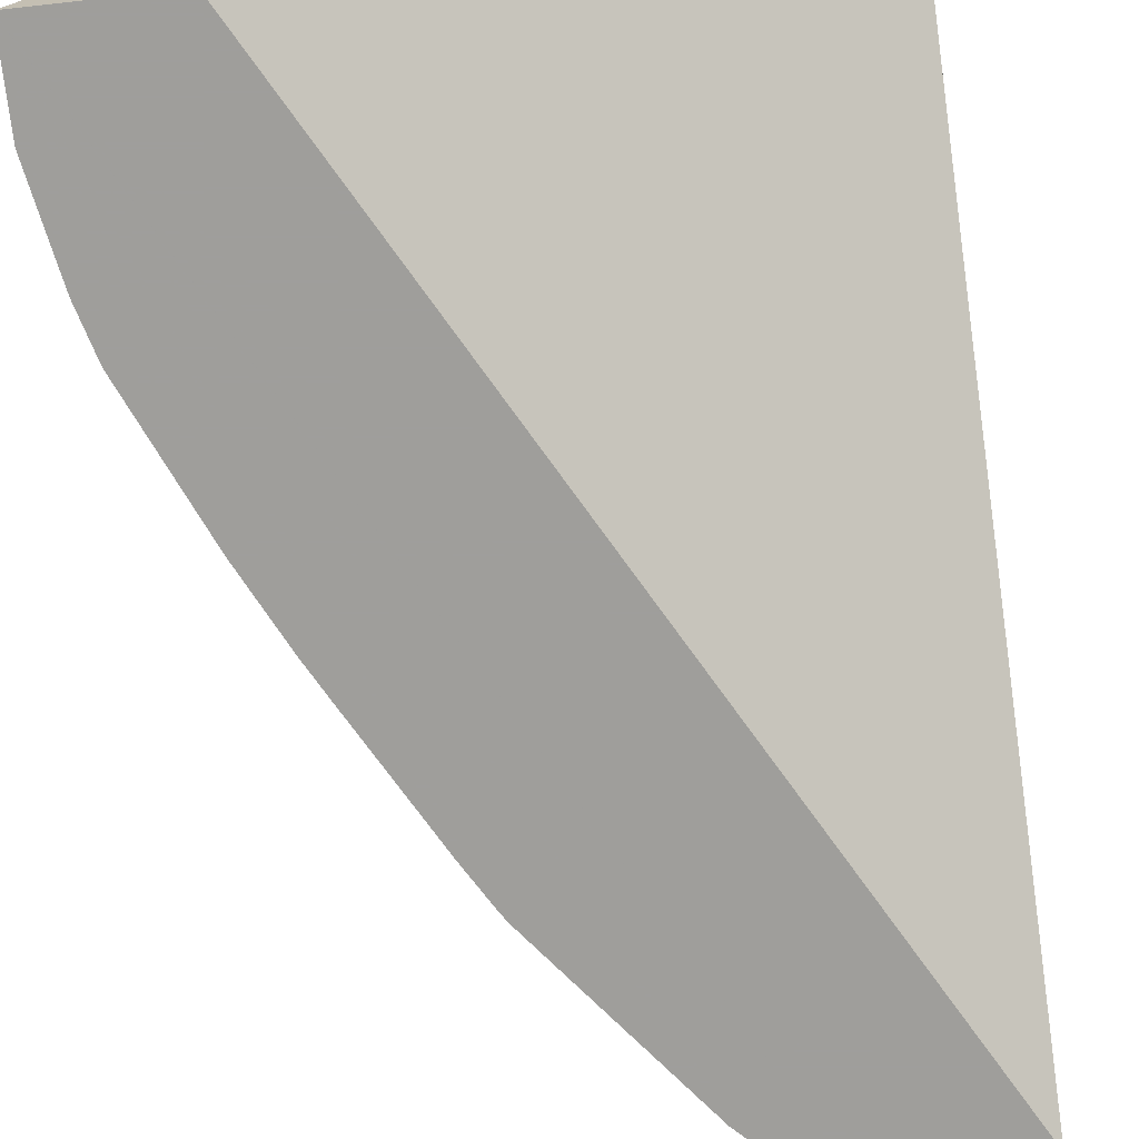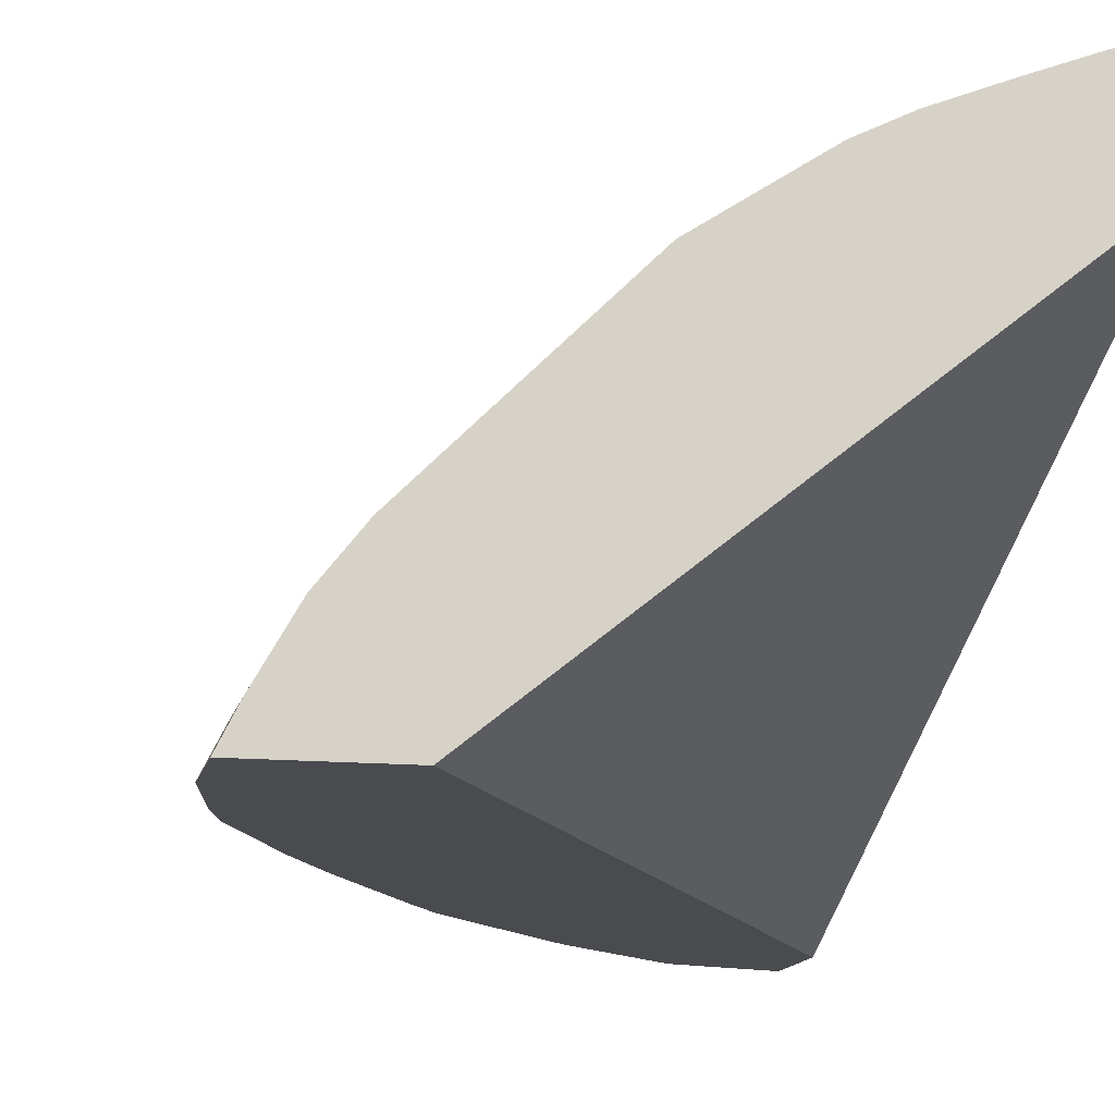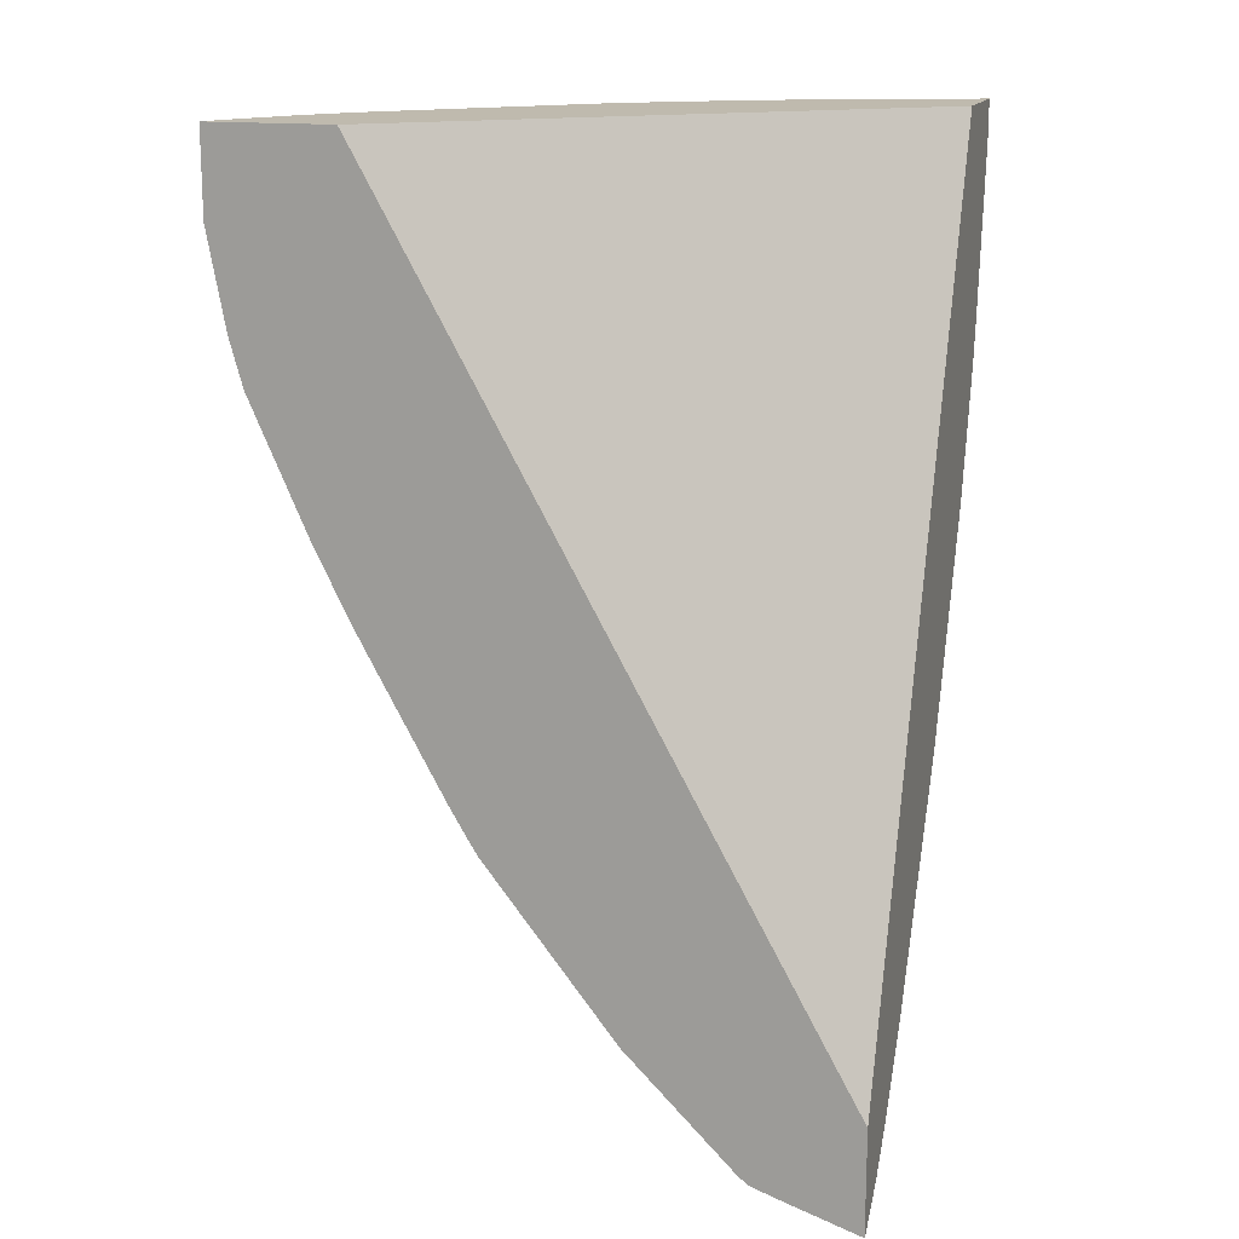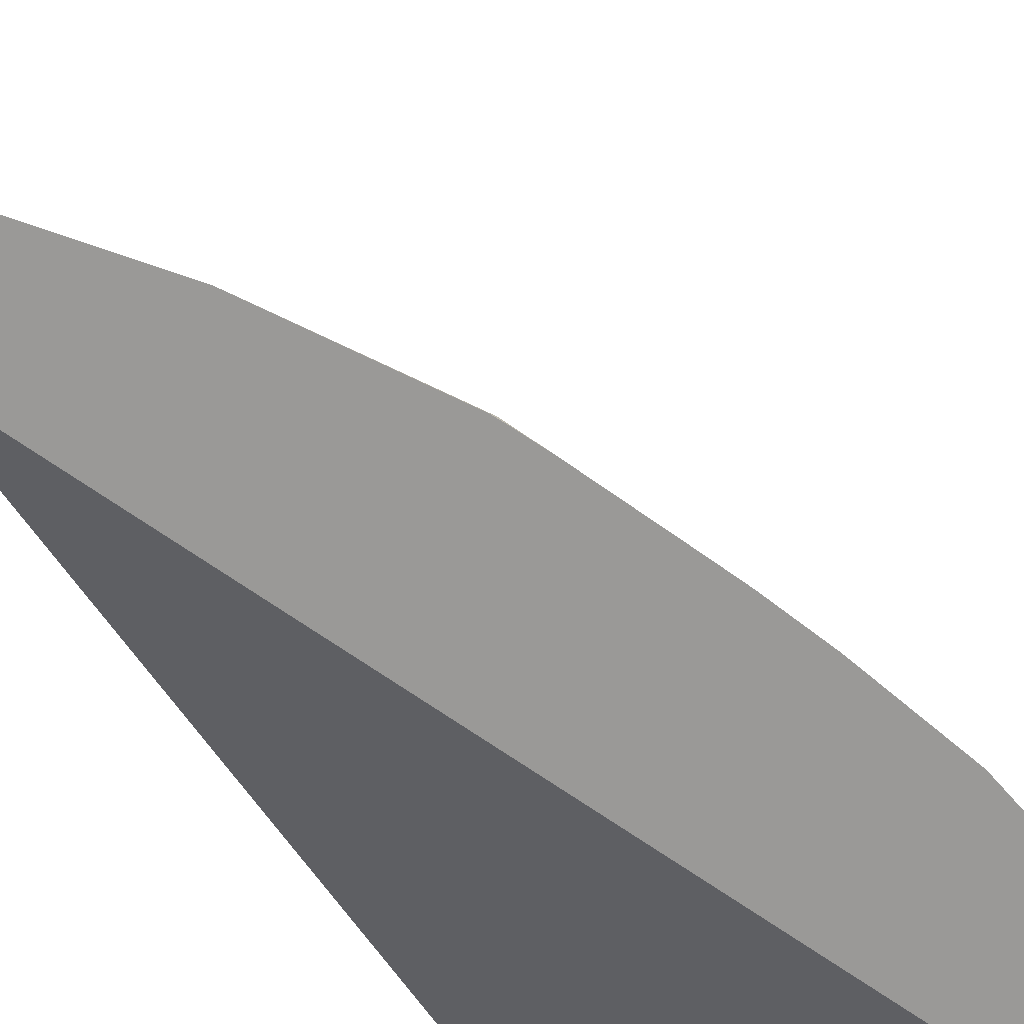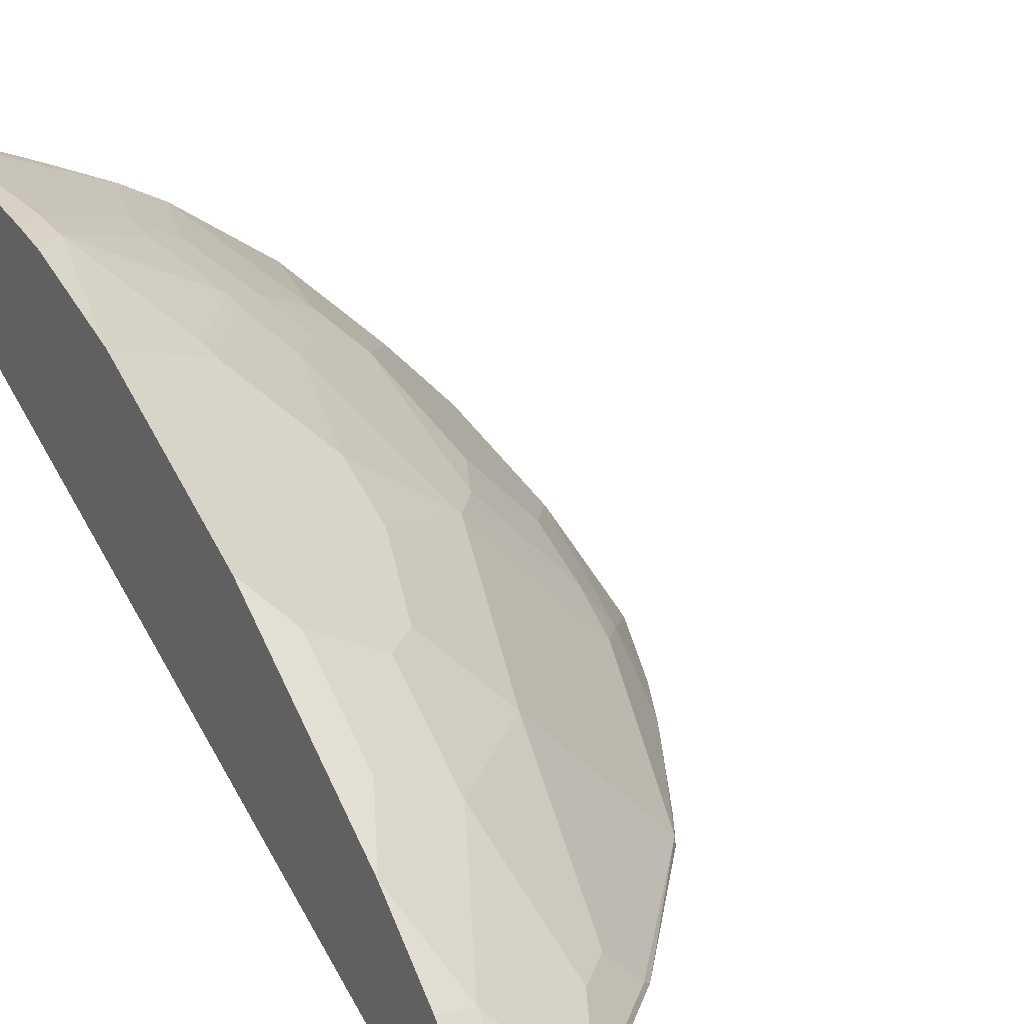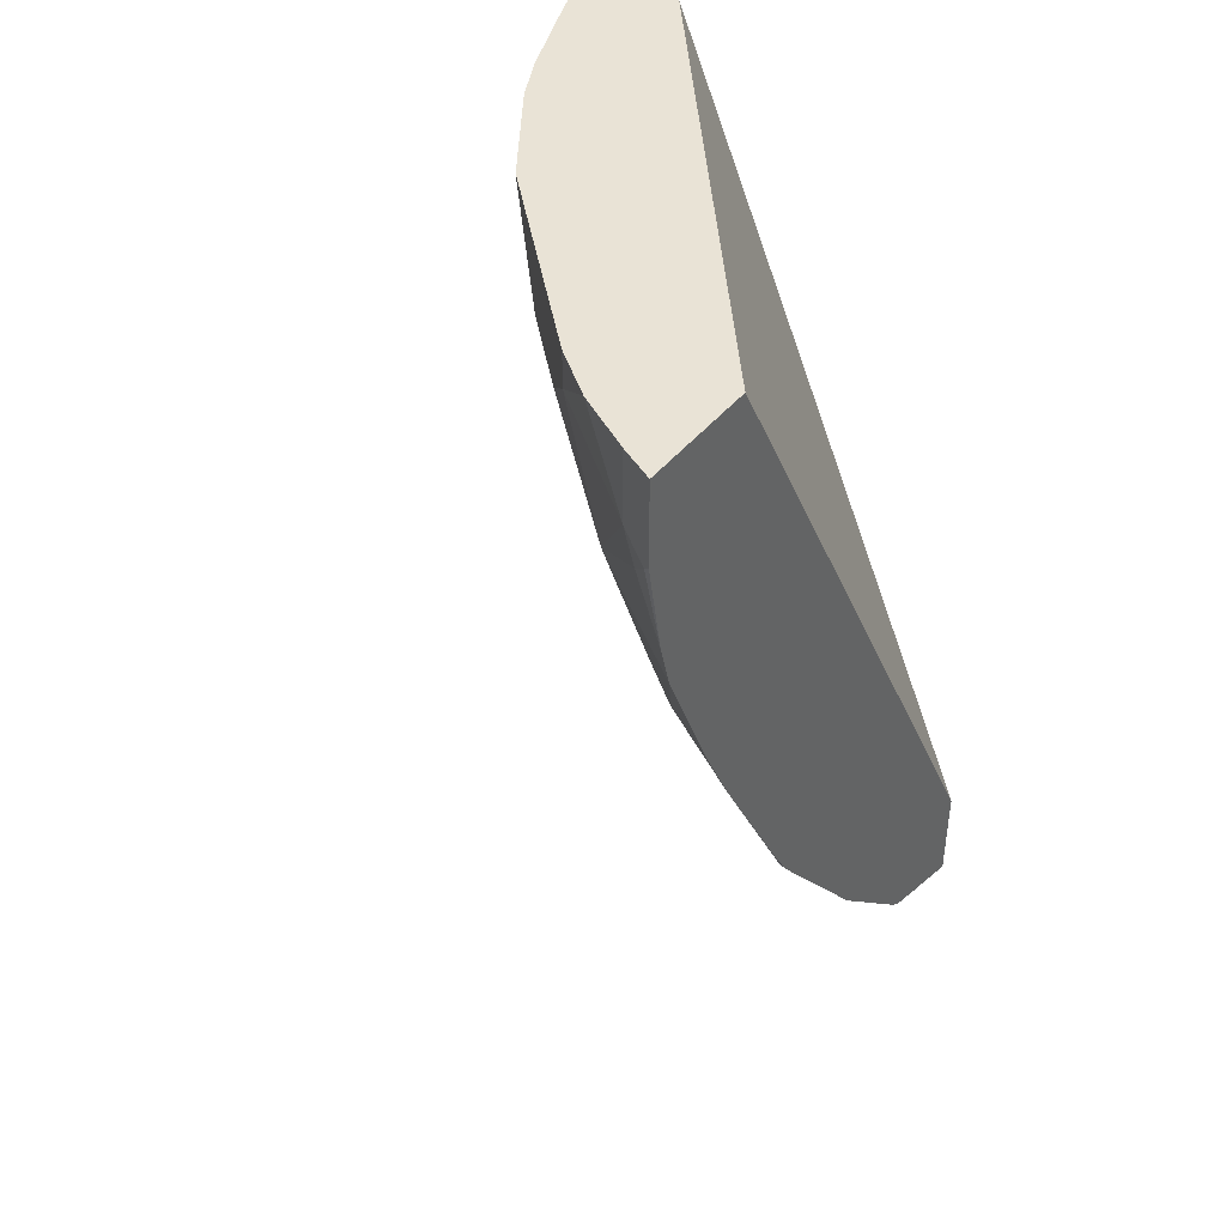
<metadata>
{"format":"obj","ext":"obj","renderer":"f3d","projection":"perspective","resolution":1024,"background":"white","views":[{"elev":-70.8,"azim":-173.7,"up":"+Z"},{"elev":-13.7,"azim":168.1,"up":"+Z"},{"elev":15.5,"azim":-163.4,"up":"+Y"},{"elev":-68.9,"azim":25.7,"up":"+Z"},{"elev":21.5,"azim":-30.2,"up":"+Z"},{"elev":42.2,"azim":125.3,"up":"+Y"}]}
</metadata>
<code>
v 0.4975 -0.3516 0.451
v 0.4325 -0.3516 0.451
v 0.4881 -0.3516 0.4696
v 0.4975 -0.3953 0.451
v 0.1899 -0.3516 0.6465
v 0.1899 -0.7895 0.451
v 0.4709 -0.3516 0.4998
v 0.4881 -0.3893 0.4696
v 0.4958 -0.3986 0.4542
v 0.4881 -0.4452 0.451
v 0.1899 -0.3516 0.7021
v 0.1899 -0.8446 0.451
v 0.4703 -0.3516 0.5007
v 0.4889 -0.4078 0.4634
v 0.451 -0.3708 0.5252
v 0.451 -0.4449 0.5067
v 0.4588 -0.4542 0.4912
v 0.4813 -0.4695 0.451
v 0.2438 -0.3516 0.6812
v 0.1899 -0.3708 0.7021
v 0.2243 -0.8334 0.451
v 0.1899 -0.8436 0.4538
v 0.451 -0.3516 0.5252
v 0.414 -0.3893 0.5623
v 0.4325 -0.3893 0.5438
v 0.414 -0.5005 0.5252
v 0.414 -0.5376 0.5067
v 0.4333 -0.5376 0.482
v 0.4511 -0.5376 0.451
v 0.2781 -0.3522 0.6673
v 0.2781 -0.3516 0.6673
v 0.2225 -0.3893 0.6858
v 0.1899 -0.4589 0.6858
v 0.2039 -0.4449 0.6858
v 0.2448 -0.8265 0.451
v 0.2456 -0.8248 0.4542
v 0.19 -0.8434 0.4542
v 0.1899 -0.8433 0.4543
v 0.414 -0.3516 0.5623
v 0.3584 -0.3522 0.6179
v 0.3954 -0.3893 0.5808
v 0.3584 -0.4449 0.5993
v 0.3769 -0.5005 0.5623
v 0.3584 -0.5376 0.5623
v 0.3939 -0.5654 0.5098
v 0.4124 -0.5654 0.4912
v 0.4217 -0.5469 0.4912
v 0.4324 -0.575 0.451
v 0.2904 -0.3522 0.6611
v 0.2785 -0.3516 0.6671
v 0.2595 -0.4078 0.6673
v 0.1899 -0.4634 0.6848
v 0.2062 -0.4634 0.6812
v 0.2619 -0.4264 0.6627
v 0.2504 -0.8216 0.451
v 0.2642 -0.8063 0.4542
v 0.2642 -0.7878 0.4727
v 0.2085 -0.8063 0.4912
v 0.2085 -0.8248 0.4727
v 0.1916 -0.8279 0.4758
v 0.1899 -0.83 0.4734
v 0.3584 -0.3516 0.6179
v 0.3028 -0.3522 0.6549
v 0.3399 -0.4264 0.6179
v 0.3213 -0.4634 0.6179
v 0.3383 -0.4727 0.6024
v 0.3383 -0.5654 0.5654
v 0.3198 -0.6209 0.5469
v 0.3198 -0.6765 0.5098
v 0.3754 -0.6765 0.4542
v 0.3939 -0.6209 0.4727
v 0.4225 -0.5932 0.451
v 0.2904 -0.3516 0.6611
v 0.2719 -0.4078 0.6611
v 0.2843 -0.4078 0.6549
v 0.1899 -0.4798 0.6812
v 0.2433 -0.519 0.6441
v 0.2433 -0.4634 0.6627
v 0.1899 -0.5465 0.6582
v 0.2804 -0.4634 0.6441
v 0.2996 -0.7725 0.451
v 0.3012 -0.7692 0.4542
v 0.2827 -0.7692 0.4727
v 0.3012 -0.6765 0.5283
v 0.2642 -0.7136 0.5283
v 0.2456 -0.7322 0.5283
v 0.19 -0.7692 0.5283
v 0.1899 -0.8098 0.4947
v 0.1899 -0.8271 0.4774
v 0.1899 -0.8191 0.4855
v 0.1899 -0.8281 0.4762
v 0.3028 -0.3516 0.6549
v 0.3028 -0.4449 0.6364
v 0.2827 -0.4727 0.6395
v 0.3012 -0.4912 0.621
v 0.2827 -0.5654 0.6024
v 0.2827 -0.6024 0.5839
v 0.2642 -0.658 0.5654
v 0.306 -0.766 0.451
v 0.3738 -0.6798 0.451
v 0.3778 -0.6734 0.451
v 0.3886 -0.6548 0.451
v 0.2456 -0.5283 0.6395
v 0.1899 -0.547 0.658
v 0.19 -0.5469 0.658
v 0.2085 -0.7322 0.5469
v 0.2456 -0.6765 0.5654
v 0.1899 -0.7692 0.5283
v 0.1899 -0.7138 0.5653
v 0.2642 -0.5469 0.621
v 0.19 -0.5839 0.6395
v 0.1899 -0.5841 0.6394
v 0.2085 -0.6765 0.5839
v 0.1899 -0.6582 0.6024
v 0.19 -0.658 0.6024
v 0.1899 -0.6577 0.6026
f 53 76 79
f 54 78 80
f 53 79 77
f 53 78 54
f 49 74 75
f 52 76 53
f 51 54 74
f 49 75 63
f 54 80 93
f 53 77 78
f 54 93 75
f 59 89 60
f 55 81 56
f 56 81 82
f 56 82 57
f 57 82 83
f 57 83 84
f 57 84 85
f 57 85 86
f 58 87 88
f 58 88 90
f 58 90 59
f 58 86 87
f 59 90 89
f 54 75 74
f 49 51 74
f 42 44 43
f 49 92 73
f 36 58 59
f 60 91 61
f 36 59 38
f 36 38 37
f 38 59 60
f 38 60 61
f 40 62 92
f 40 92 63
f 40 63 64
f 40 64 41
f 41 64 42
f 42 64 65
f 49 73 50
f 42 65 95
f 42 66 67
f 42 67 44
f 44 67 45
f 45 67 68
f 45 68 69
f 45 69 70
f 45 70 46
f 46 70 71
f 46 71 48
f 48 71 70
f 48 70 72
f 49 63 92
f 42 95 66
f 60 89 91
f 81 99 82
f 64 93 65
f 86 107 106
f 87 108 88
f 87 106 109
f 87 109 108
f 94 103 110
f 94 110 95
f 95 110 96
f 96 110 98
f 96 98 97
f 98 110 105
f 98 105 111
f 98 111 107
f 103 105 110
f 104 112 111
f 104 111 105
f 106 107 113
f 106 113 114
f 106 114 109
f 107 111 115
f 107 115 113
f 111 112 116
f 111 116 115
f 113 115 114
f 114 115 116
f 36 86 58
f 86 106 87
f 63 75 64
f 85 107 86
f 84 98 85
f 64 75 93
f 65 93 94
f 65 94 95
f 66 95 67
f 67 95 96
f 67 96 97
f 67 97 98
f 67 98 68
f 68 98 84
f 68 84 69
f 69 84 83
f 69 83 82
f 69 82 70
f 70 82 99
f 70 99 100
f 70 100 101
f 70 101 102
f 70 102 72
f 77 80 78
f 77 79 103
f 77 103 94
f 77 94 80
f 79 104 105
f 79 105 103
f 80 94 93
f 85 98 107
f 36 57 86
f 5 33 20
f 36 55 56
f 1 12 6
f 1 6 2
f 2 6 5
f 3 7 8
f 4 8 9
f 4 9 10
f 5 6 12
f 5 12 22
f 5 22 38
f 5 38 61
f 5 61 91
f 1 21 12
f 5 91 89
f 5 90 88
f 5 88 108
f 5 108 109
f 5 109 114
f 5 114 116
f 5 116 112
f 5 112 104
f 5 104 79
f 5 79 76
f 5 76 52
f 5 52 33
f 5 89 90
f 1 35 21
f 1 55 35
f 1 81 55
f 1 2 5
f 1 5 11
f 1 11 19
f 1 19 31
f 1 31 50
f 1 50 73
f 36 56 57
f 1 92 62
f 1 62 39
f 1 39 23
f 1 23 13
f 1 13 7
f 1 7 3
f 1 3 8
f 1 8 4
f 1 4 10
f 1 10 18
f 1 18 29
f 1 29 48
f 1 48 72
f 1 72 102
f 1 102 101
f 1 101 100
f 1 100 99
f 1 99 81
f 5 20 11
f 7 13 8
f 1 73 92
f 8 13 15
f 24 39 62
f 24 62 40
f 24 40 41
f 24 41 42
f 24 42 26
f 26 42 43
f 26 43 44
f 26 44 27
f 27 44 45
f 27 45 46
f 27 46 47
f 27 47 28
f 28 47 46
f 28 46 48
f 28 48 29
f 30 49 50
f 30 50 31
f 30 32 51
f 30 51 49
f 32 34 51
f 33 52 34
f 34 53 54
f 34 54 51
f 35 55 36
f 8 14 9
f 22 37 38
f 21 37 22
f 34 52 53
f 21 35 36
f 21 36 37
f 8 16 14
f 10 16 17
f 10 17 18
f 10 14 16
f 11 20 19
f 12 21 22
f 13 23 15
f 15 23 39
f 15 39 24
f 15 24 25
f 15 25 16
f 9 14 10
f 16 24 26
f 20 34 32
f 16 25 24
f 20 33 34
f 20 32 30
f 19 20 30
f 8 15 16
f 18 28 29
f 17 28 18
f 16 28 17
f 16 27 28
f 19 30 31
f 16 26 27

</code>
